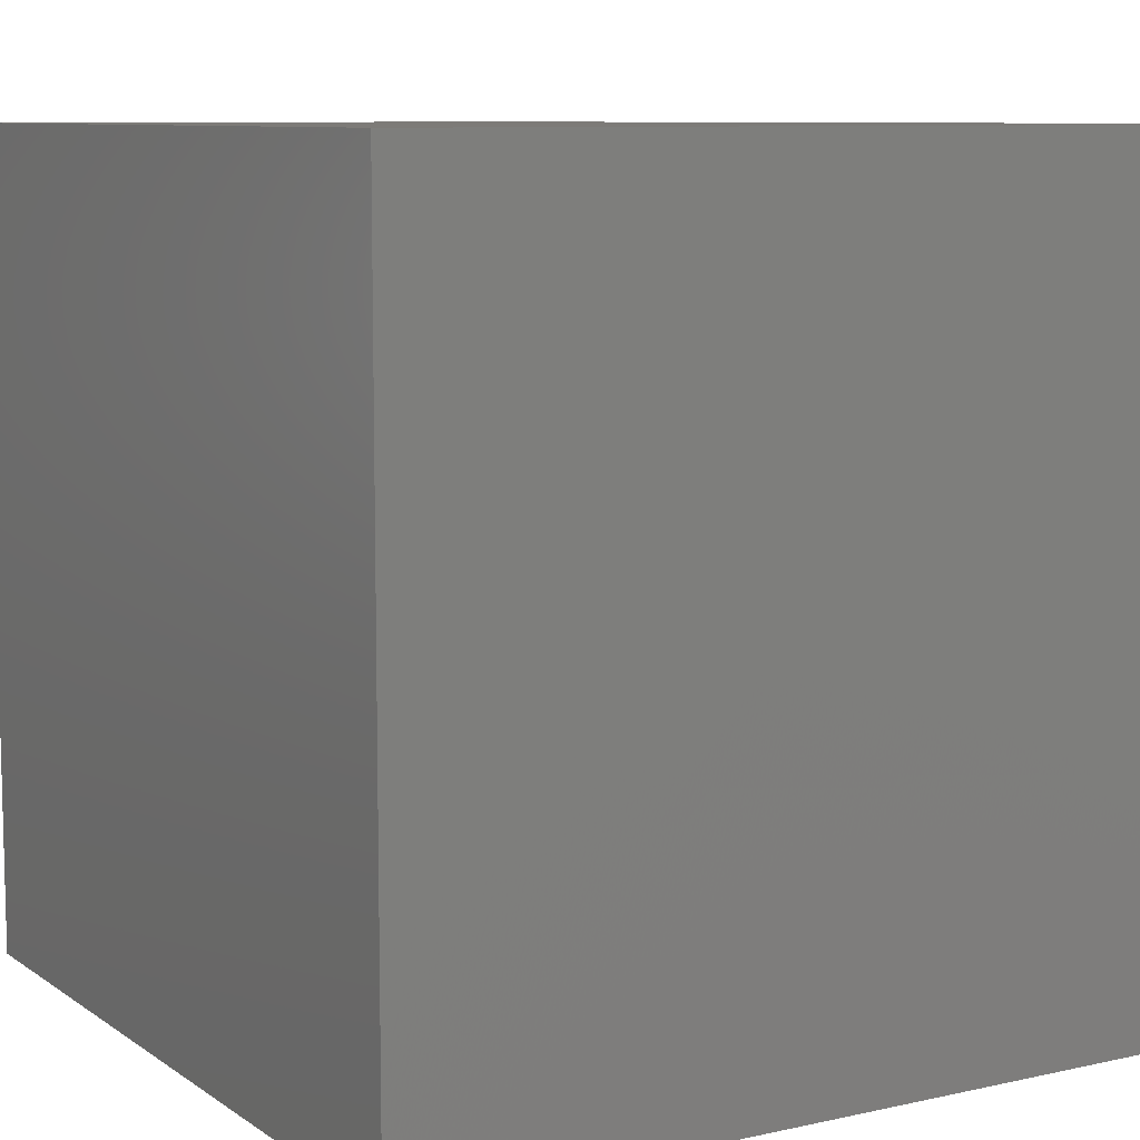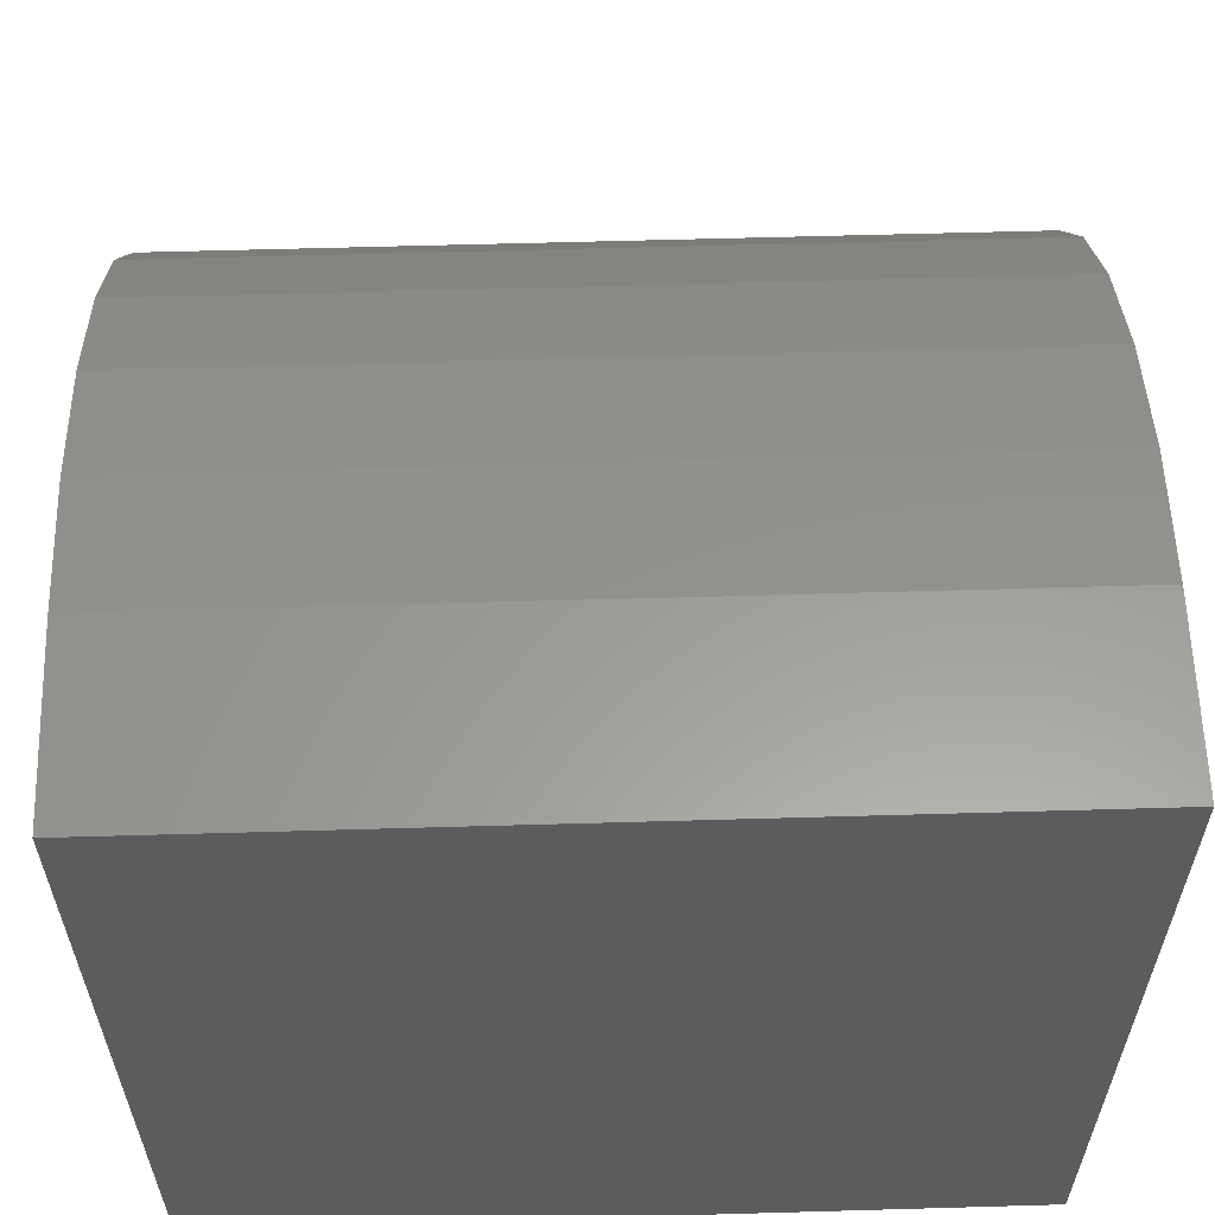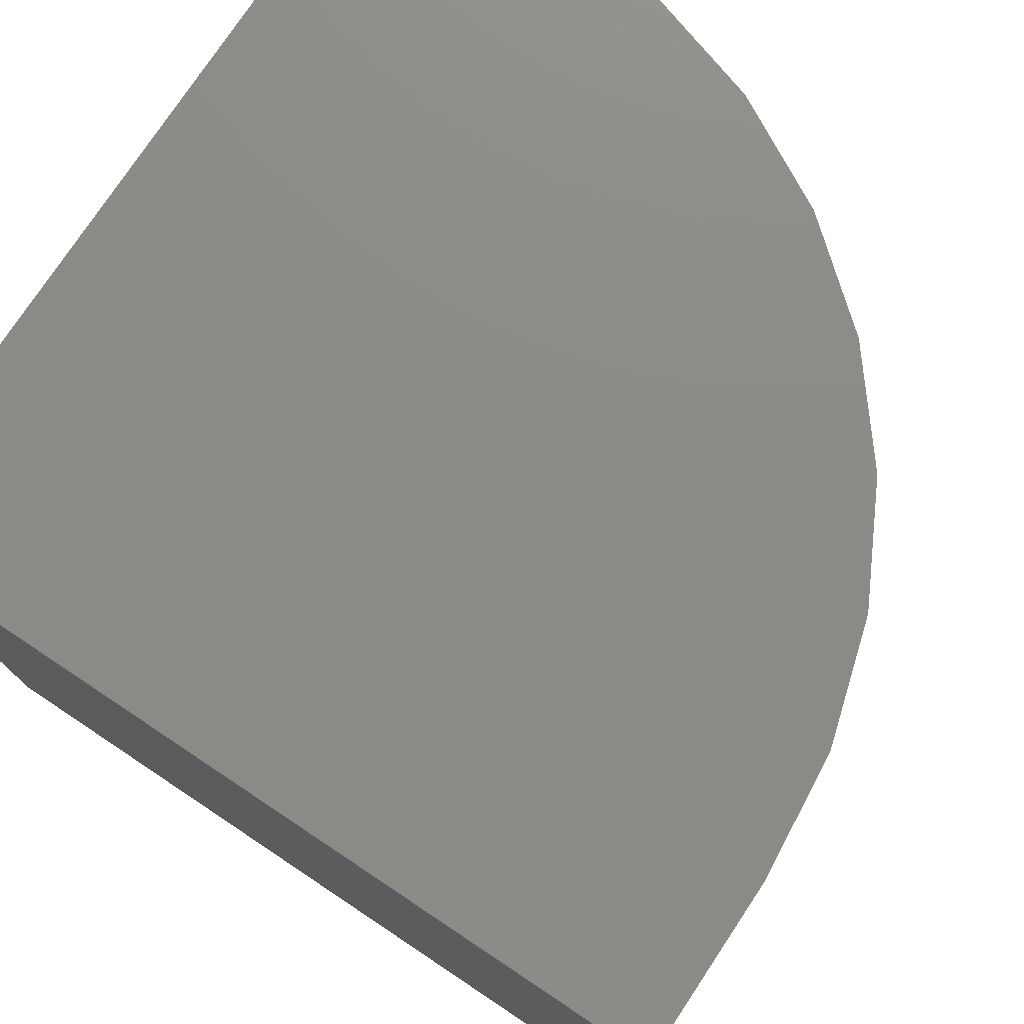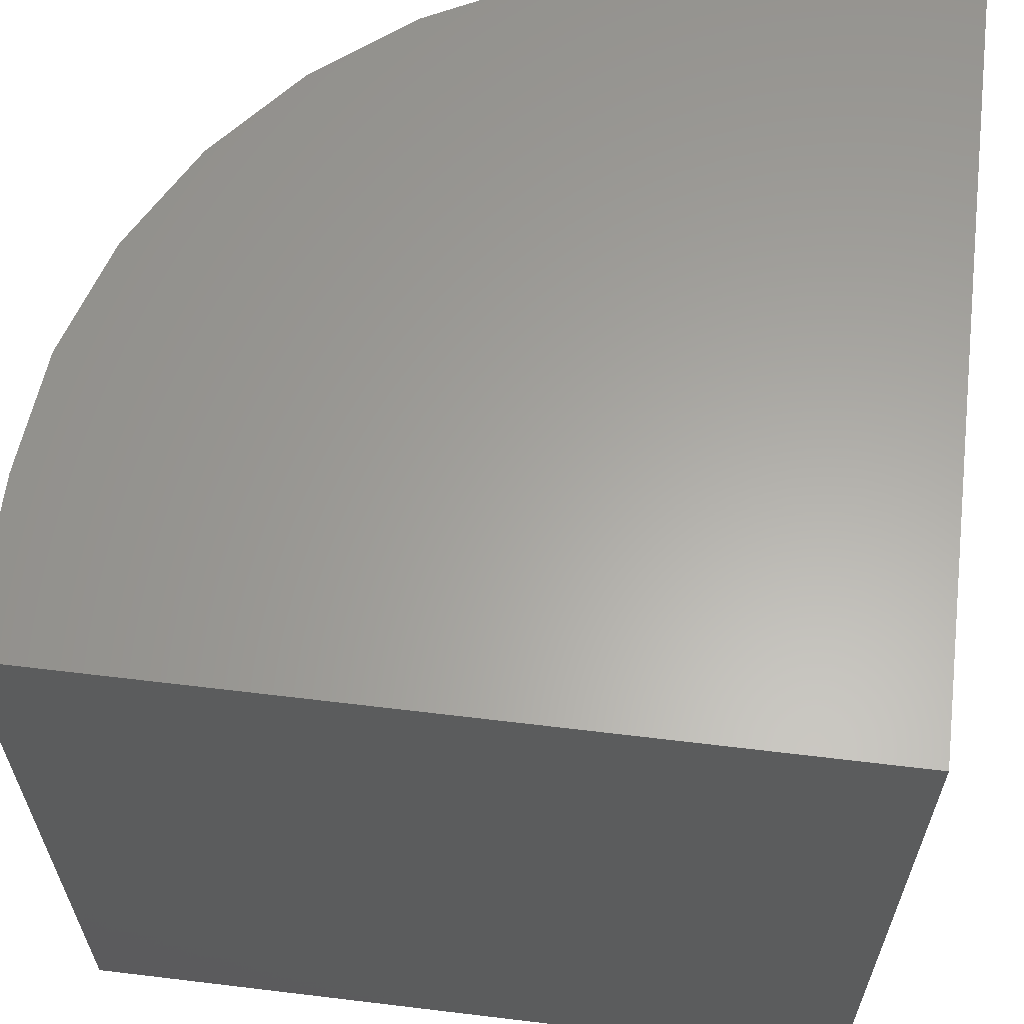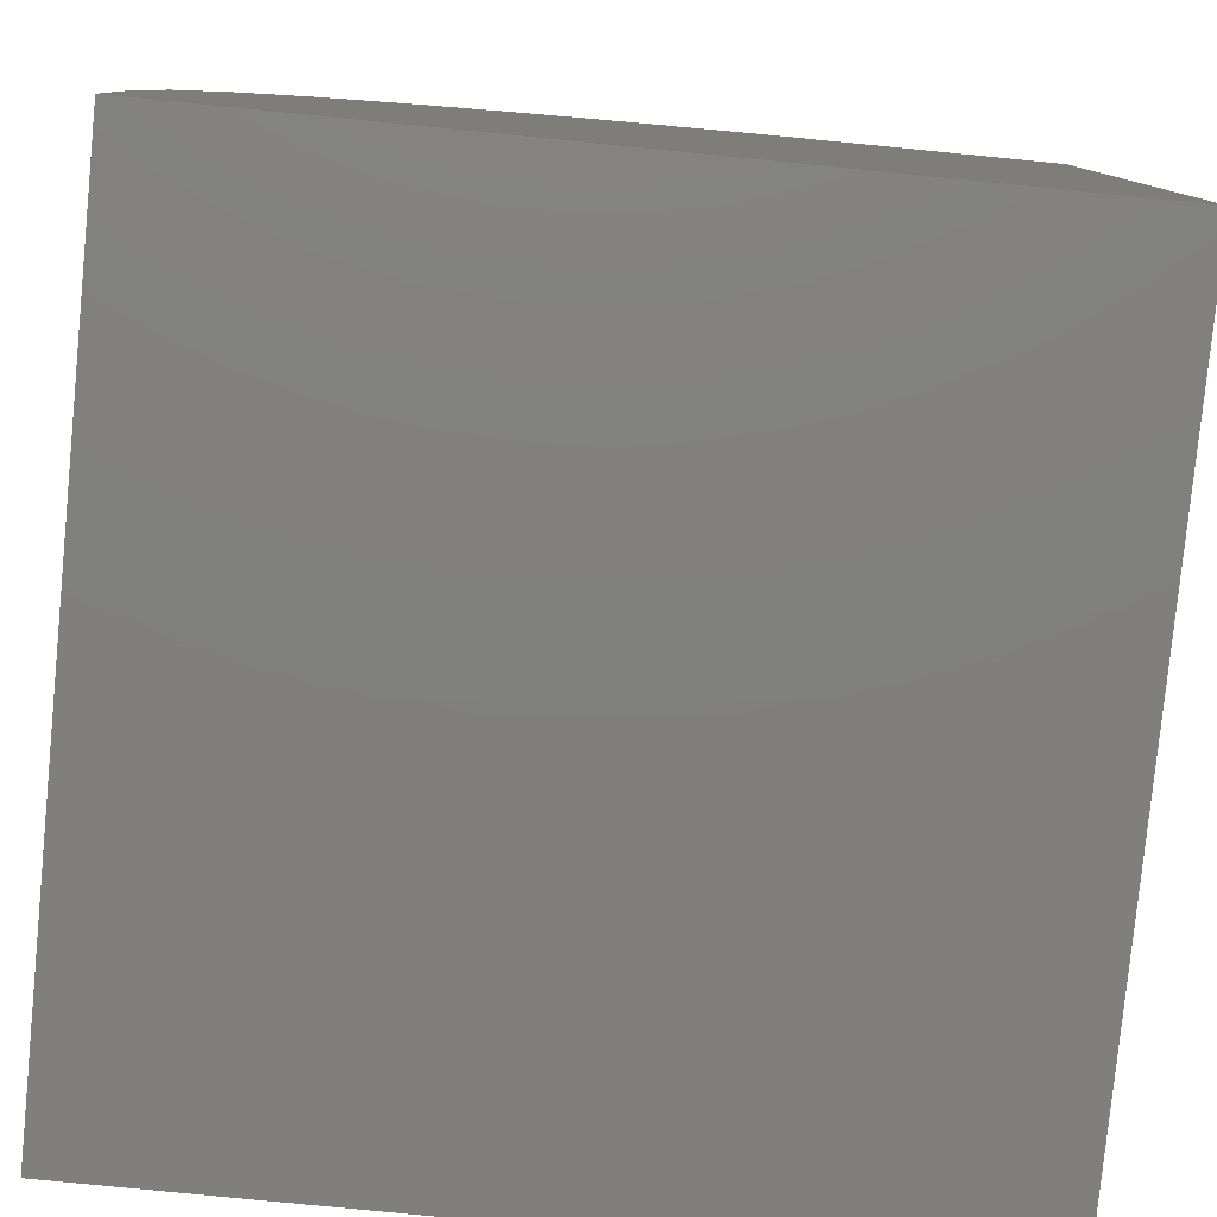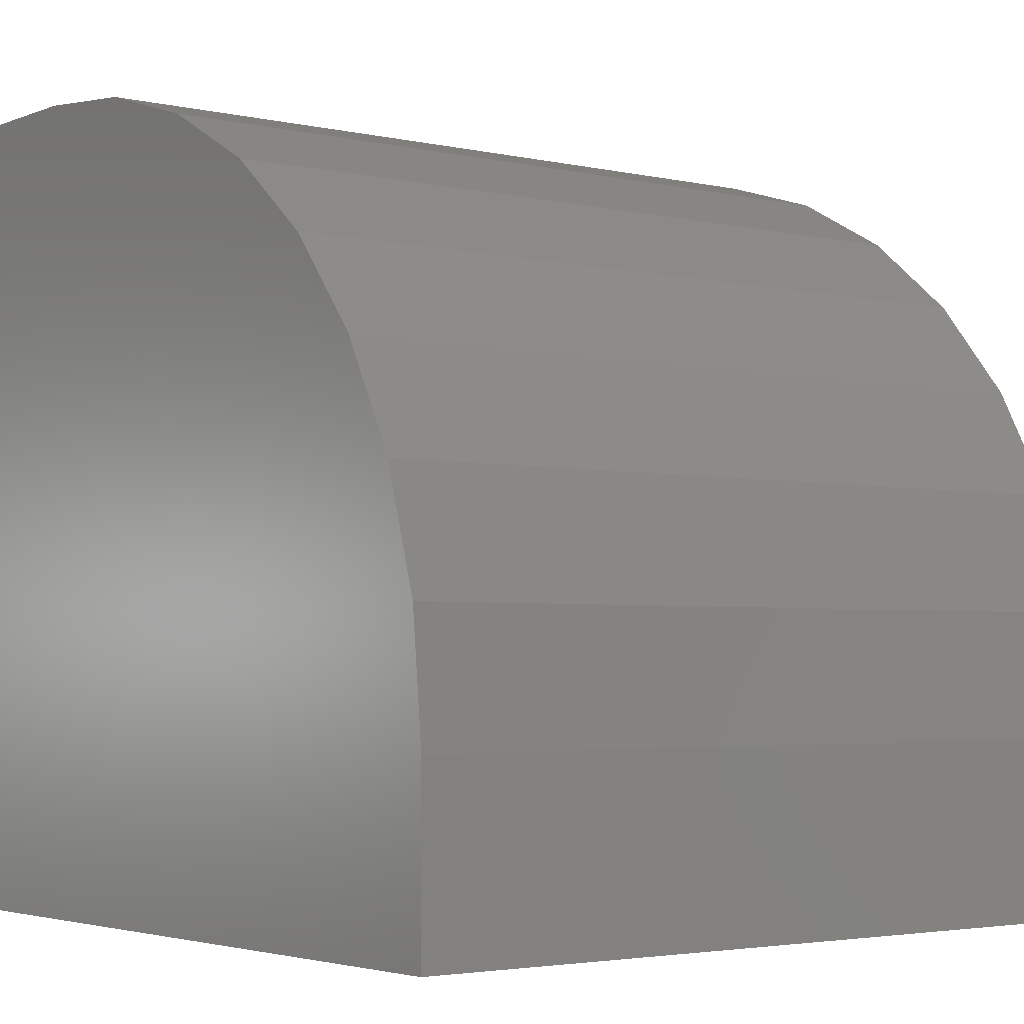
<metadata>
{"format":"stl","ext":"stl","renderer":"f3d","projection":"perspective","resolution":1024,"background":"white","views":[{"elev":8.9,"azim":149.3,"up":"+Y"},{"elev":59.9,"azim":88.3,"up":"+Z"},{"elev":76.7,"azim":-146.4,"up":"+Y"},{"elev":62.1,"azim":97.0,"up":"+Y"},{"elev":-79.9,"azim":-5.6,"up":"+Z"},{"elev":-3.3,"azim":-127.7,"up":"+Z"}]}
</metadata>
<code>
# stl→obj: 24 verts, 44 faces
v 0.2109 -0.375 0.75
v 0.375 -0.375 0.75
v 0.2109 0.375 0.75
v 0.375 0.375 0.75
v -0.375 0.375 0
v -0.375 -0.375 0
v -0.375 0.375 0.1641
v -0.375 -0.375 0.1641
v -0.3637 0.375 0.2784
v -0.3304 0.375 0.3883
v -0.2763 0.375 0.4896
v -0.2034 0.375 0.5784
v -0.1146 0.375 0.6513
v -0.01329 0.375 0.7054
v 0.09663 0.375 0.7387
v 0.375 0.375 0
v 0.09663 -0.375 0.7387
v 0.375 -0.375 0
v -0.01329 -0.375 0.7054
v -0.1146 -0.375 0.6513
v -0.2034 -0.375 0.5784
v -0.2763 -0.375 0.4896
v -0.3304 -0.375 0.3883
v -0.3637 -0.375 0.2784
f 1 2 3
f 3 2 4
f 5 6 7
f 7 6 8
f 7 9 10
f 7 10 11
f 7 11 12
f 7 12 13
f 7 13 14
f 7 14 15
f 7 15 3
f 7 3 4
f 7 4 16
f 7 16 5
f 2 1 17
f 2 17 8
f 2 8 6
f 2 6 18
f 8 17 19
f 8 19 20
f 8 20 21
f 8 21 22
f 8 22 23
f 8 23 24
f 7 8 9
f 9 8 24
f 9 24 10
f 10 24 23
f 10 23 11
f 11 23 22
f 11 22 12
f 12 22 21
f 12 21 13
f 13 21 20
f 13 20 14
f 14 20 19
f 14 19 15
f 15 19 17
f 15 17 3
f 3 17 1
f 6 5 18
f 18 5 16
f 18 16 2
f 2 16 4

</code>
